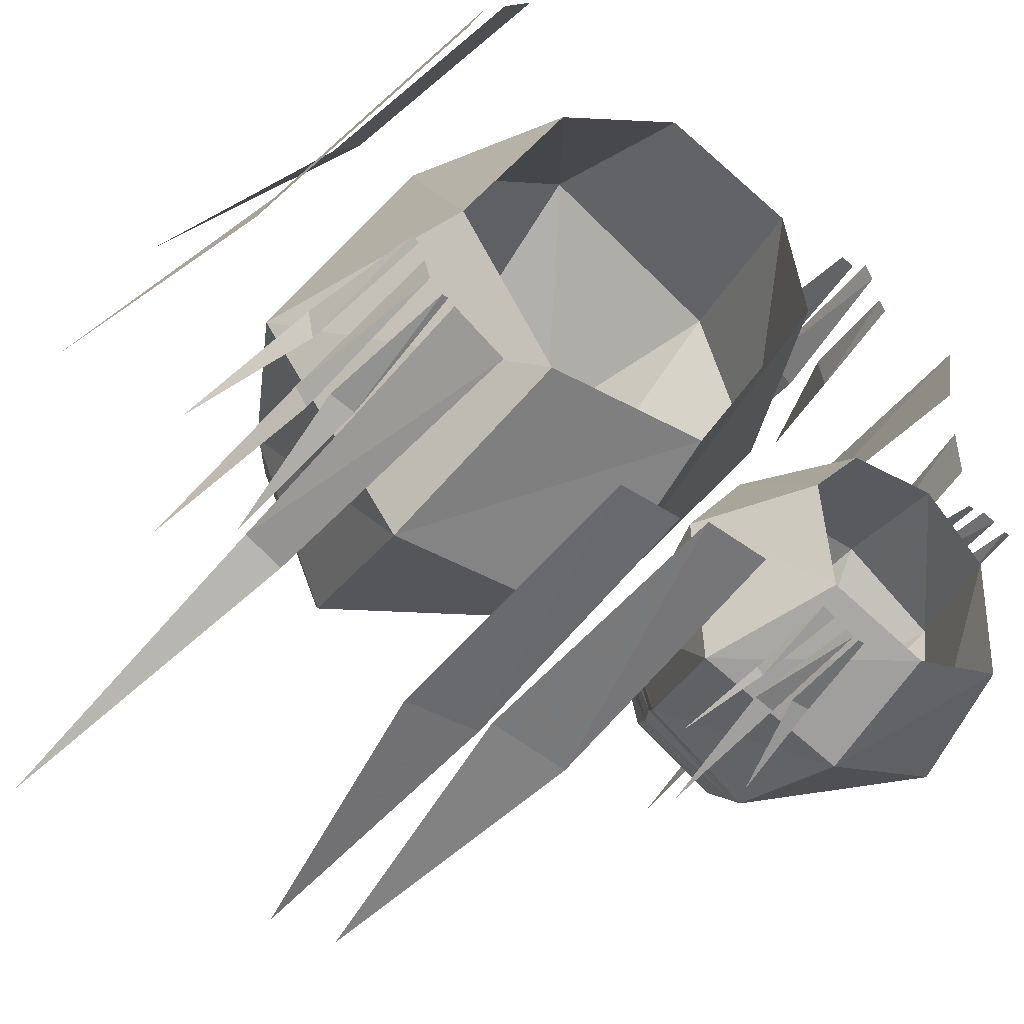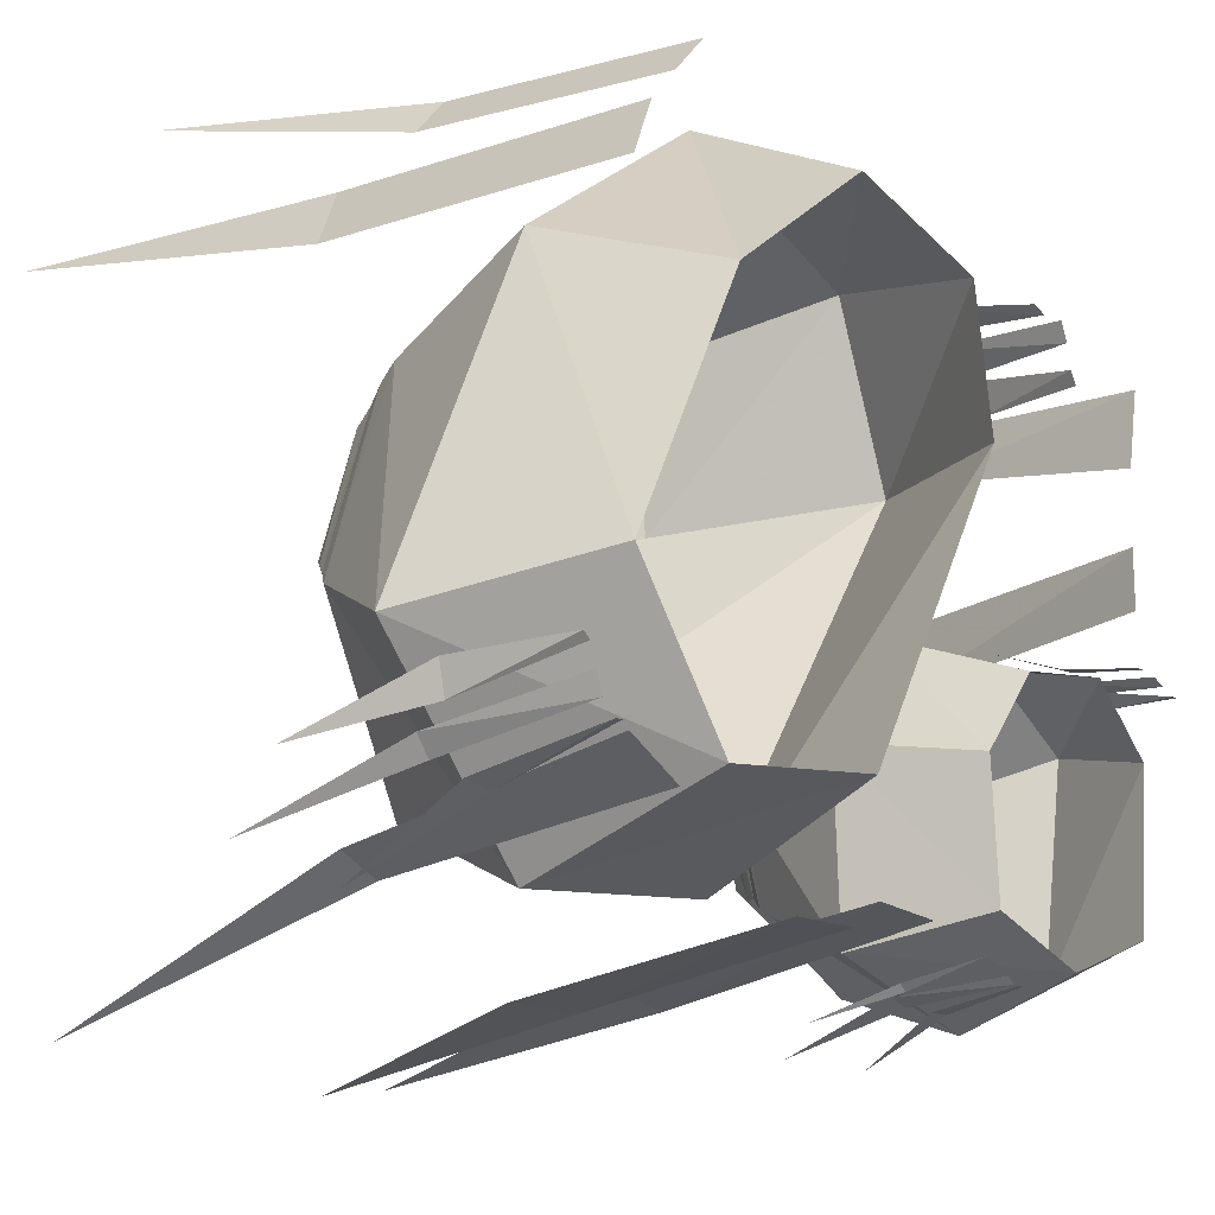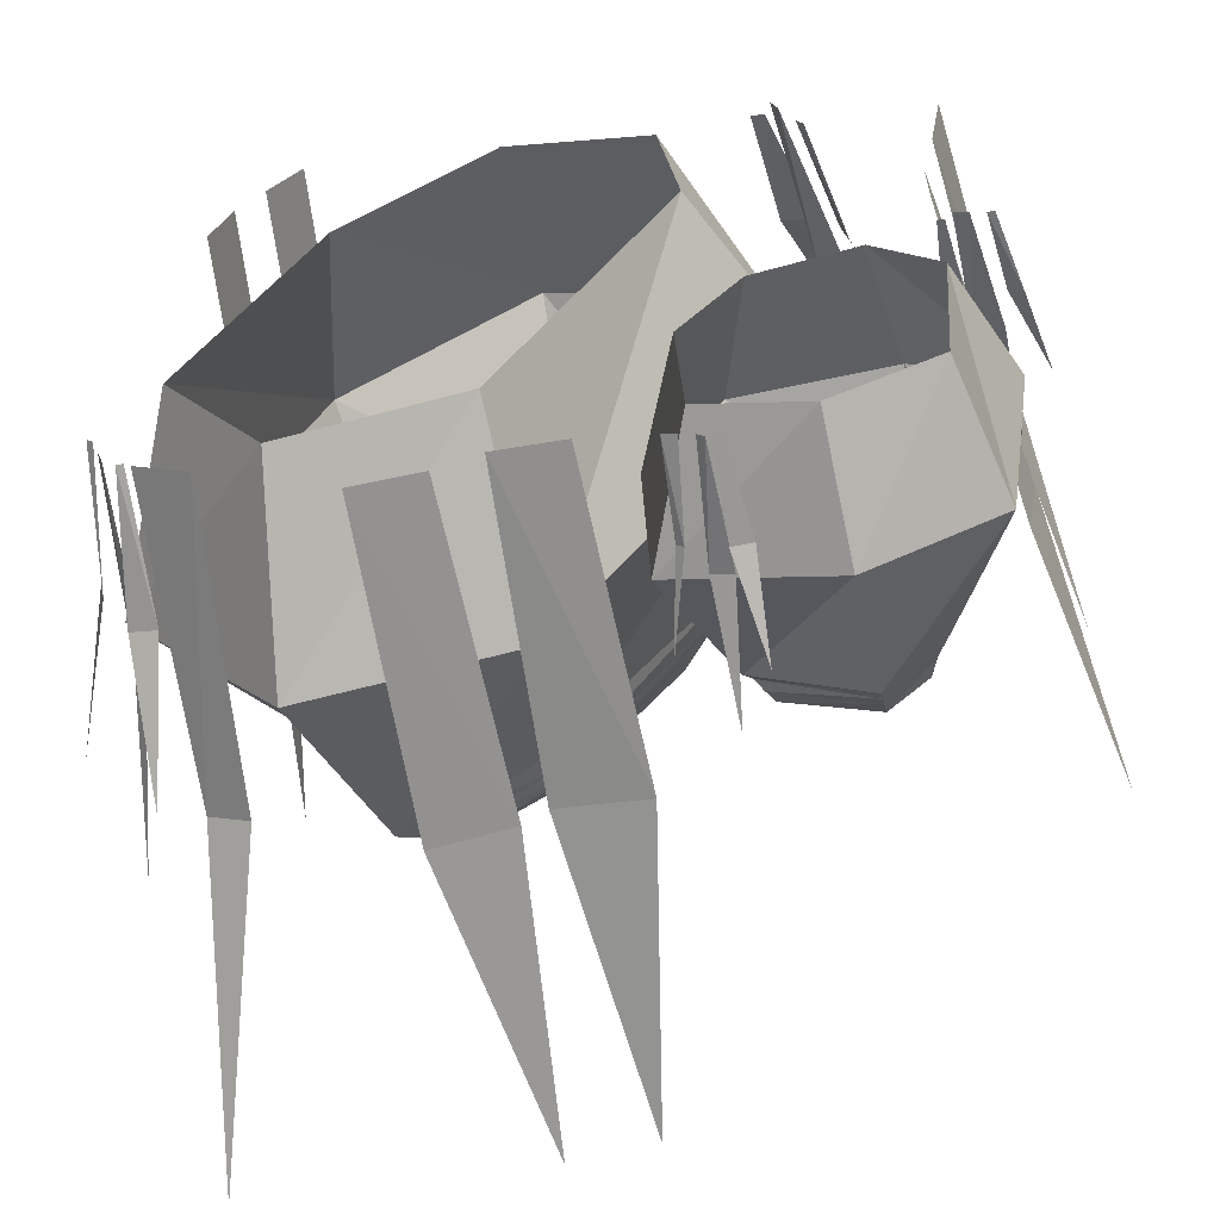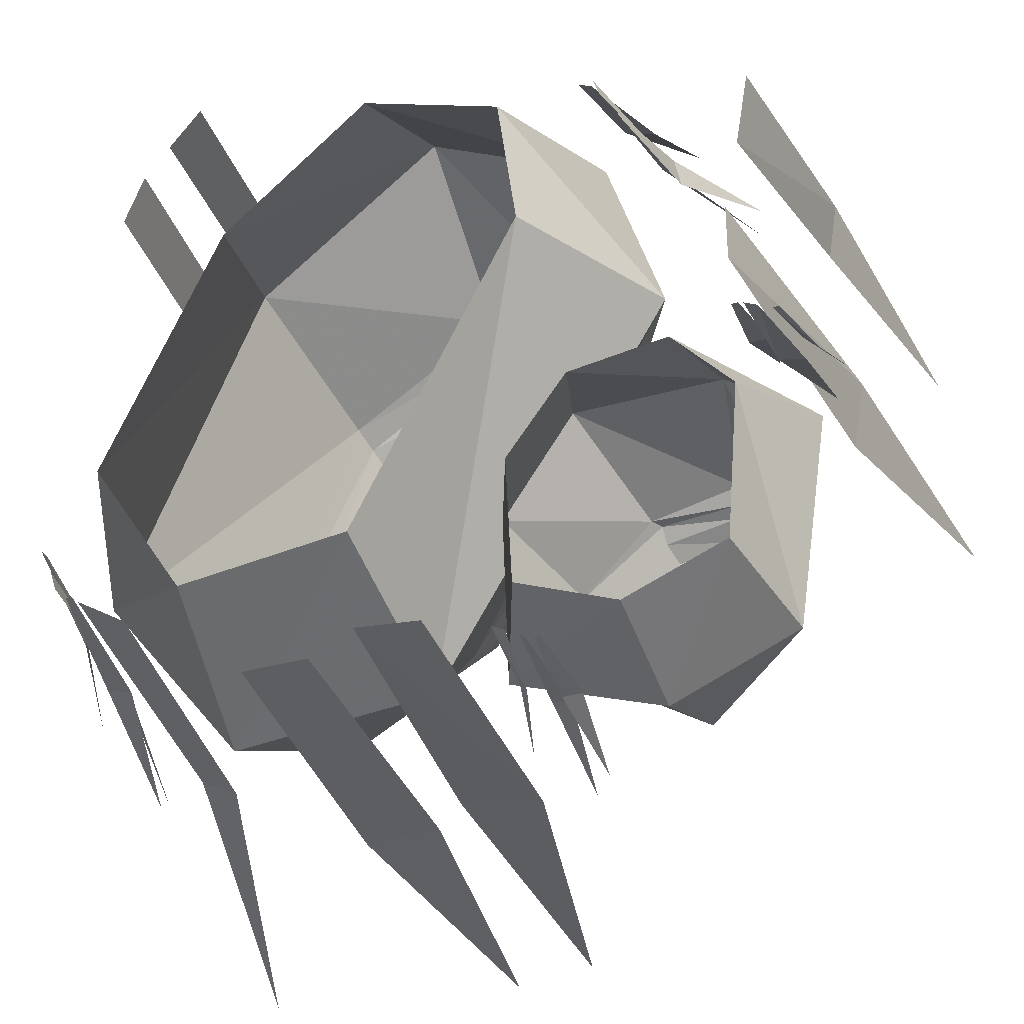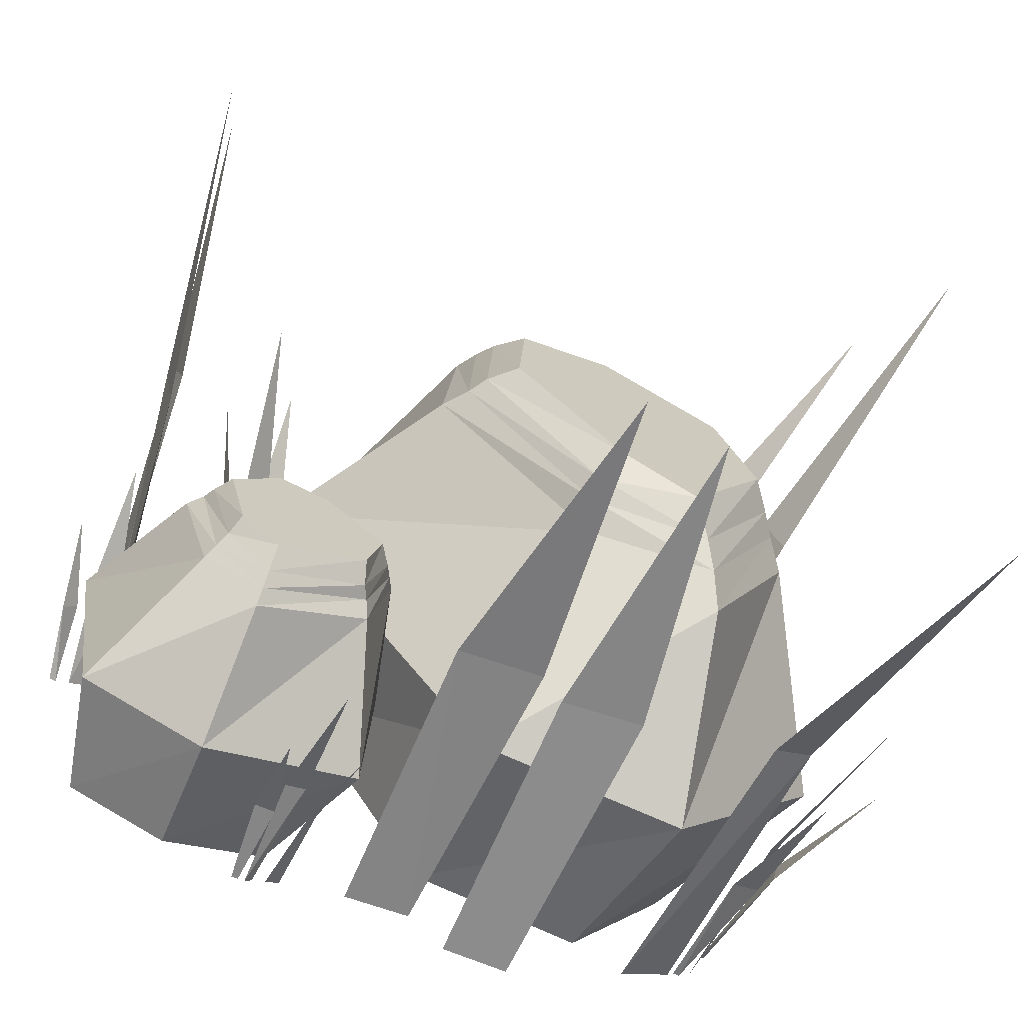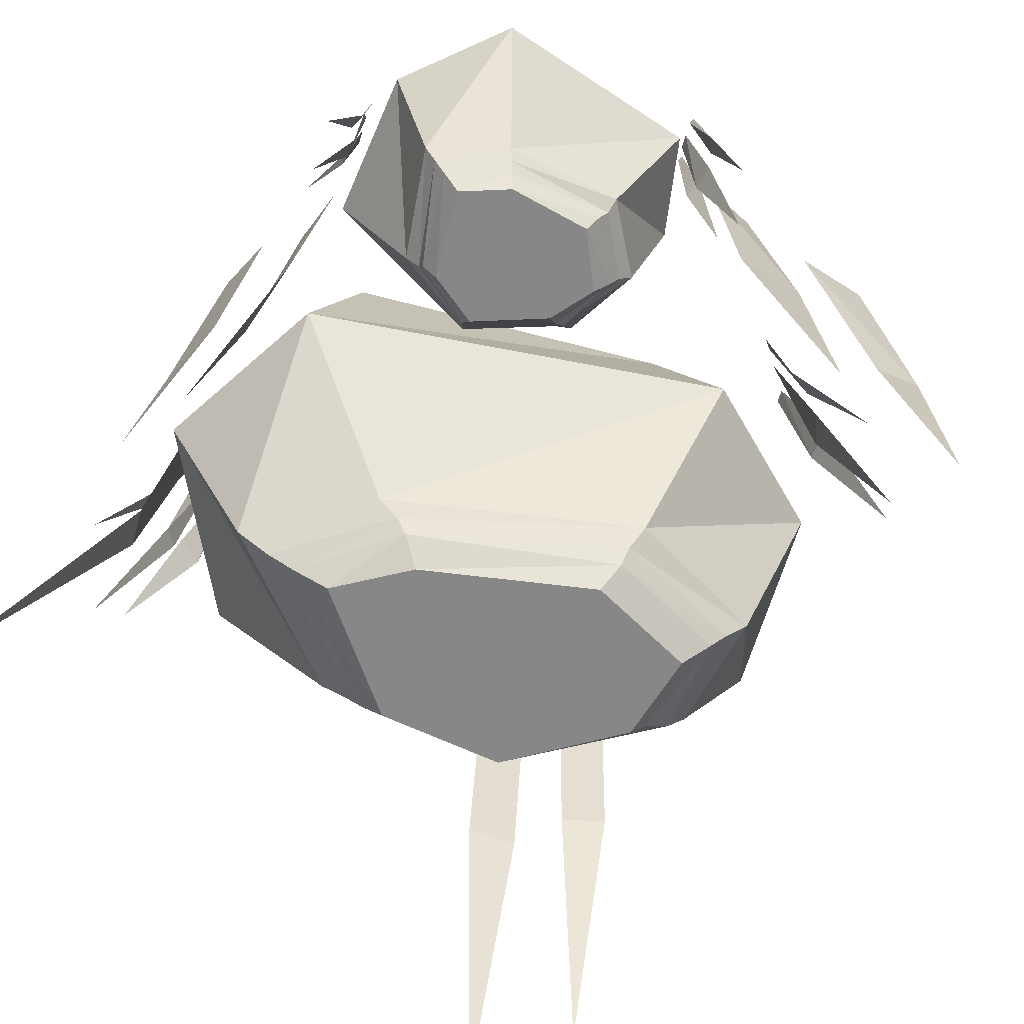
<metadata>
{"format":"obj","ext":"obj","renderer":"f3d","projection":"perspective","resolution":1024,"background":"white","views":[{"elev":-47.4,"azim":143.4,"up":"+Z"},{"elev":-16.4,"azim":135.1,"up":"+Z"},{"elev":-60.4,"azim":-167.5,"up":"+Z"},{"elev":-32.8,"azim":-158.3,"up":"+Z"},{"elev":-70.5,"azim":-22.3,"up":"+Z"},{"elev":-62.5,"azim":-132.5,"up":"+Y"}]}
</metadata>
<code>
v 0.3828 -0.1562 -0.2969
v 0.4141 -0.1562 -0.2891
v 0.3828 0 -0.2578
v 0.375 0 -0.2578
v 0.4219 -0.3125 -0.3672
v 0.4453 -0.1484 -0.2266
v 0.4531 -0.1484 -0.1875
v 0.4219 0 -0.1875
v 0.4141 0 -0.1953
v 0.5078 -0.3047 -0.25
v 0.4141 -0.2031 -0.2656
v 0.4297 -0.2031 -0.2422
v 0.4062 0 -0.2188
v 0.3984 0 -0.2422
v 0.4688 -0.4141 -0.3125
v 0.1797 -0.5391 -0.1484
v 0.2734 -0.5391 0.02344
v -0.04688 -0.5391 0.1016
v 0.08594 -0.5391 -0.08594
v 0.07031 -0.5078 -0.1172
v 0.2031 -0.5078 -0.1875
v 0.2969 -0.5078 0.007812
v 0.2266 -0.5391 0.1797
v 0.07812 -0.5391 0.2734
v -0.03906 -0.5391 0.25
v -0.07031 -0.5078 0.2734
v -0.07812 -0.5078 0.1094
v -0.09375 -0.4844 0.1094
v 0.07031 -0.4844 -0.1328
v 0.2188 -0.4844 -0.2188
v 0.3125 -0.4844 -0.007812
v 0.2344 -0.5078 0.1953
v 0.07031 -0.5078 0.2969
v 0.0625 -0.4844 0.3281
v -0.08594 -0.4844 0.2891
v -0.1016 -0.4531 0.3125
v -0.1172 -0.4531 0.1172
v 0.07812 -0.4531 -0.1562
v 0.2344 -0.4531 -0.2578
v 0.3359 -0.4531 -0.03125
v 0.2422 -0.4844 0.2109
v 0.25 -0.4531 0.2266
v 0.05469 -0.4531 0.3516
v 0.04688 -0.2266 0.4766
v -0.1875 -0.2266 0.3594
v -0.2578 -0.2266 0.1406
v 0.03125 -0.2266 -0.3359
v 0.2812 -0.2266 -0.3594
v 0.4609 -0.2266 -0.1328
v 0.2812 -0.2266 0.2969
v 0.2188 0 0.2109
v 0.03906 0 0.3594
v -0.1328 0 0.2969
v -0.1562 0 0.125
v 0.03906 0 -0.25
v 0.2422 0 -0.2734
v 0.3594 0 -0.09375
v -0.2422 -0.1406 0.3359
v -0.2812 -0.1406 0.3203
v -0.25 0 0.2891
v -0.2344 0 0.2969
v -0.2891 -0.2969 0.4062
v -0.3047 -0.1328 0.2656
v -0.3125 -0.1328 0.2266
v -0.2891 0.007812 0.2188
v -0.2812 0.007812 0.2344
v -0.3672 -0.2891 0.2891
v -0.2734 -0.1875 0.3047
v -0.3047 -0.1875 0.2734
v -0.2656 0.01562 0.2578
v -0.2578 0.01562 0.2812
v -0.3359 -0.3984 0.3438
v -0.4531 -0.3125 0.2891
v -0.4375 -0.3281 0.2266
v -0.4141 -0.01562 0.1641
v -0.4297 -0.01562 0.2578
v -0.4922 -0.6641 0.2422
v -0.4531 -0.375 0.0625
v -0.4375 -0.375 -0.02344
v -0.3984 -0.007812 0
v -0.3984 -0.007812 0.07031
v -0.5 -0.75 0.02344
v 0.3438 -0.3203 0.4062
v 0.3047 -0.3203 0.4531
v 0.2656 0 0.4219
v 0.3047 0 0.375
v 0.4219 -0.6484 0.4922
v 0.07812 -0.3516 -0.4375
v 0.1719 -0.3594 -0.4375
v 0.1562 0 -0.3984
v 0.07812 0 -0.3984
v 0.1172 -0.7031 -0.4922
v 0.4062 -0.3906 0.2891
v 0.3828 -0.3906 0.3516
v 0.3359 0 0.3359
v 0.3594 0 0.2734
v 0.4766 -0.7969 0.3594
v -0.04688 -0.3594 -0.4219
v 0.05469 -0.3594 -0.4062
v 0.03125 -0.007812 -0.3672
v -0.04688 -0.007812 -0.375
v 0.02344 -0.7109 -0.4766
v 0.3438 -0.3516 -0.3438
v 0.3906 -0.3516 -0.3203
v 0.3672 0 -0.2656
v 0.3047 0 -0.3047
v 0.4531 -0.7031 -0.4688
v -0.1875 -0.1094 -0.4375
v -0.1641 -0.1094 -0.4375
v -0.1719 -0.007812 -0.4219
v -0.1797 -0.007812 -0.4219
v -0.1797 -0.2109 -0.4844
v -0.125 -0.1094 -0.4219
v -0.1172 -0.1094 -0.4141
v -0.125 -0.007812 -0.3984
v -0.1406 -0.007812 -0.4062
v -0.09375 -0.2109 -0.4453
v -0.1641 -0.1406 -0.4297
v -0.1406 -0.1406 -0.4219
v -0.1562 -0.007812 -0.4141
v -0.1641 -0.007812 -0.4219
v -0.1406 -0.2812 -0.4688
v -0.2656 -0.3672 -0.3359
v -0.1641 -0.3672 -0.2812
v -0.3359 -0.3672 -0.1875
v -0.3125 -0.3672 -0.2891
v -0.3203 -0.3438 -0.2969
v -0.2656 -0.3438 -0.3594
v -0.1562 -0.3438 -0.2969
v -0.1484 -0.3672 -0.2109
v -0.2188 -0.3672 -0.1406
v -0.2812 -0.3672 -0.125
v -0.2969 -0.3438 -0.1094
v -0.3516 -0.3438 -0.1797
v -0.3594 -0.3281 -0.1719
v -0.3281 -0.3281 -0.3047
v -0.2656 -0.3281 -0.375
v -0.1484 -0.3281 -0.2969
v -0.1328 -0.3438 -0.2109
v -0.2109 -0.3438 -0.125
v -0.2109 -0.3281 -0.1094
v -0.3047 -0.3281 -0.1016
v -0.3125 -0.3125 -0.08594
v -0.375 -0.3125 -0.1719
v -0.3359 -0.3125 -0.3125
v -0.2656 -0.3125 -0.3906
v -0.1406 -0.3125 -0.3125
v -0.125 -0.3281 -0.2031
v -0.1172 -0.3125 -0.1953
v -0.2031 -0.3125 -0.1094
v -0.1641 -0.1562 -0.04688
v -0.3438 -0.1562 -0.04688
v -0.4531 -0.1562 -0.125
v -0.4141 -0.1562 -0.3828
v -0.2656 -0.1562 -0.4453
v -0.08594 -0.1562 -0.3828
v -0.07812 -0.1562 -0.1719
v -0.1406 -0.007812 -0.1953
v -0.2109 -0.007812 -0.1016
v -0.3281 -0.007812 -0.08594
v -0.3984 -0.007812 -0.1641
v -0.3828 -0.007812 -0.3516
v -0.2656 -0.007812 -0.3984
v -0.1484 -0.007812 -0.3516
v -0.3906 -0.1016 -0.04688
v -0.4141 -0.1016 -0.04688
v -0.4062 -0.007812 -0.0625
v -0.3984 -0.007812 -0.0625
v -0.3984 -0.2031 -0.007812
v -0.4531 -0.09375 -0.0625
v -0.4688 -0.09375 -0.07812
v -0.4531 0 -0.08594
v -0.4453 0 -0.08594
v -0.4844 -0.1953 -0.04688
v -0.4141 -0.1328 -0.05469
v -0.4453 -0.1328 -0.0625
v -0.4297 0 -0.07812
v -0.4141 0 -0.07031
v -0.4453 -0.2734 -0.02344
f 1 2 3
f 1 3 4
f 1 4 2
f 1 2 5
f 1 5 2
f 4 3 2
f 6 7 8
f 6 8 9
f 6 9 7
f 6 7 10
f 6 10 7
f 9 8 7
f 11 12 13
f 11 13 14
f 11 14 12
f 11 12 15
f 11 15 12
f 14 13 12
f 16 17 18
f 16 18 19
f 16 19 20
f 16 20 21
f 16 21 17
f 17 21 22
f 17 22 23
f 17 23 18
f 18 23 24
f 18 24 25
f 18 25 26
f 18 26 27
f 18 27 19
f 19 27 20
f 22 32 23
f 23 32 24
f 24 32 33
f 24 33 25
f 25 33 26
f 58 59 60
f 58 60 61
f 58 61 59
f 58 59 62
f 58 62 59
f 61 60 59
f 63 64 65
f 63 65 66
f 63 66 64
f 63 64 67
f 63 67 64
f 66 65 64
f 68 69 70
f 68 70 71
f 68 71 69
f 68 69 72
f 68 72 69
f 71 70 69
f 73 74 75
f 73 75 76
f 73 76 74
f 73 74 77
f 73 77 74
f 76 75 74
f 78 79 80
f 78 80 81
f 78 81 79
f 78 79 82
f 78 82 79
f 81 80 79
f 83 84 85
f 83 85 86
f 83 86 84
f 83 84 87
f 83 87 84
f 86 85 84
f 88 89 90
f 88 90 91
f 88 91 89
f 88 89 92
f 88 92 89
f 91 90 89
f 93 94 95
f 93 95 96
f 93 96 94
f 93 94 97
f 93 97 94
f 96 95 94
f 98 99 100
f 98 100 101
f 98 101 99
f 98 99 102
f 98 102 99
f 101 100 99
f 103 104 105
f 103 105 106
f 103 106 104
f 103 104 107
f 103 107 104
f 106 105 104
f 108 109 110
f 108 110 111
f 108 111 109
f 108 109 112
f 108 112 109
f 111 110 109
f 113 114 115
f 113 115 116
f 113 116 114
f 113 114 117
f 113 117 114
f 116 115 114
f 118 119 120
f 118 120 121
f 118 121 119
f 118 119 122
f 118 122 119
f 121 120 119
f 123 124 125
f 123 125 126
f 123 126 127
f 123 127 128
f 123 128 124
f 124 128 129
f 124 129 130
f 124 130 125
f 125 130 131
f 125 131 132
f 125 132 133
f 125 133 134
f 125 134 126
f 126 134 127
f 129 139 130
f 130 139 131
f 131 139 140
f 131 140 132
f 132 140 133
f 165 166 167
f 165 167 168
f 165 168 166
f 165 166 169
f 165 169 166
f 168 167 166
f 170 171 172
f 170 172 173
f 170 173 171
f 170 171 174
f 170 174 171
f 173 172 171
f 175 176 177
f 175 177 178
f 175 178 176
f 175 176 179
f 175 179 176
f 178 177 176
f 20 27 28
f 20 28 29
f 20 29 21
f 21 29 30
f 21 30 22
f 22 30 31
f 22 31 32
f 26 33 34
f 26 34 35
f 26 35 27
f 27 35 28
f 31 41 32
f 32 41 33
f 33 41 34
f 127 134 135
f 127 135 136
f 127 136 128
f 128 136 137
f 128 137 129
f 129 137 138
f 129 138 139
f 133 140 141
f 133 141 142
f 133 142 134
f 134 142 135
f 138 148 139
f 139 148 140
f 140 148 141
f 28 35 36
f 28 36 37
f 28 37 29
f 29 37 38
f 29 38 30
f 30 38 39
f 30 39 31
f 31 39 40
f 31 40 41
f 34 41 42
f 34 42 43
f 34 43 35
f 35 43 36
f 40 42 41
f 135 142 143
f 135 143 144
f 135 144 136
f 136 144 145
f 136 145 137
f 137 145 146
f 137 146 138
f 138 146 147
f 138 147 148
f 141 148 149
f 141 149 150
f 141 150 142
f 142 150 143
f 147 149 148
f 36 43 44
f 36 44 45
f 36 45 37
f 37 45 46
f 37 46 38
f 38 46 47
f 38 47 39
f 39 47 48
f 39 48 40
f 40 48 49
f 40 49 42
f 43 42 50
f 43 50 44
f 44 50 51
f 44 51 52
f 44 52 45
f 45 52 53
f 45 53 46
f 46 53 54
f 46 54 47
f 47 54 55
f 47 55 48
f 48 55 56
f 48 56 49
f 49 56 57
f 49 57 50
f 49 50 42
f 50 57 51
f 143 150 151
f 143 151 152
f 143 152 144
f 144 152 153
f 144 153 145
f 145 153 154
f 145 154 146
f 146 154 155
f 146 155 147
f 147 155 156
f 147 156 149
f 150 149 157
f 150 157 151
f 151 157 158
f 151 158 159
f 151 159 152
f 152 159 160
f 152 160 153
f 153 160 161
f 153 161 154
f 154 161 162
f 154 162 155
f 155 162 163
f 155 163 156
f 156 163 164
f 156 164 157
f 156 157 149
f 157 164 158

</code>
